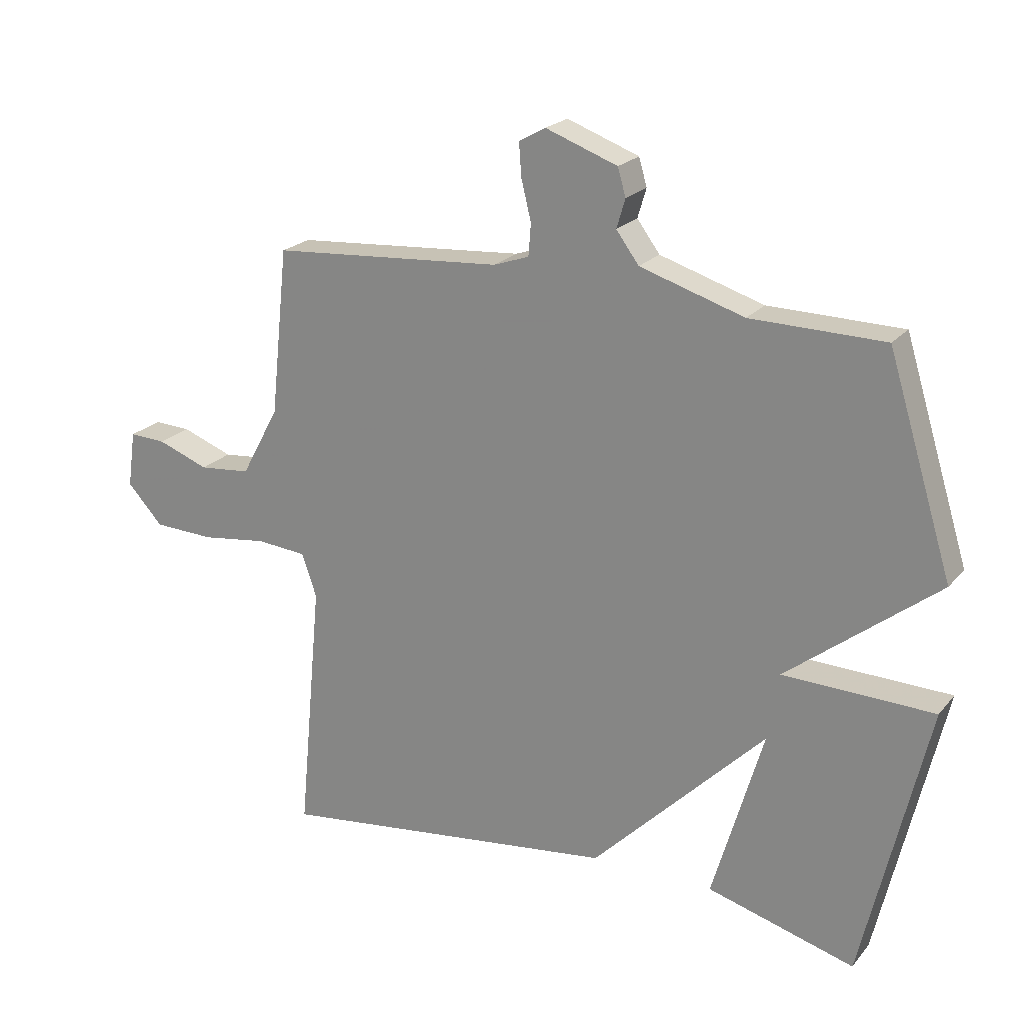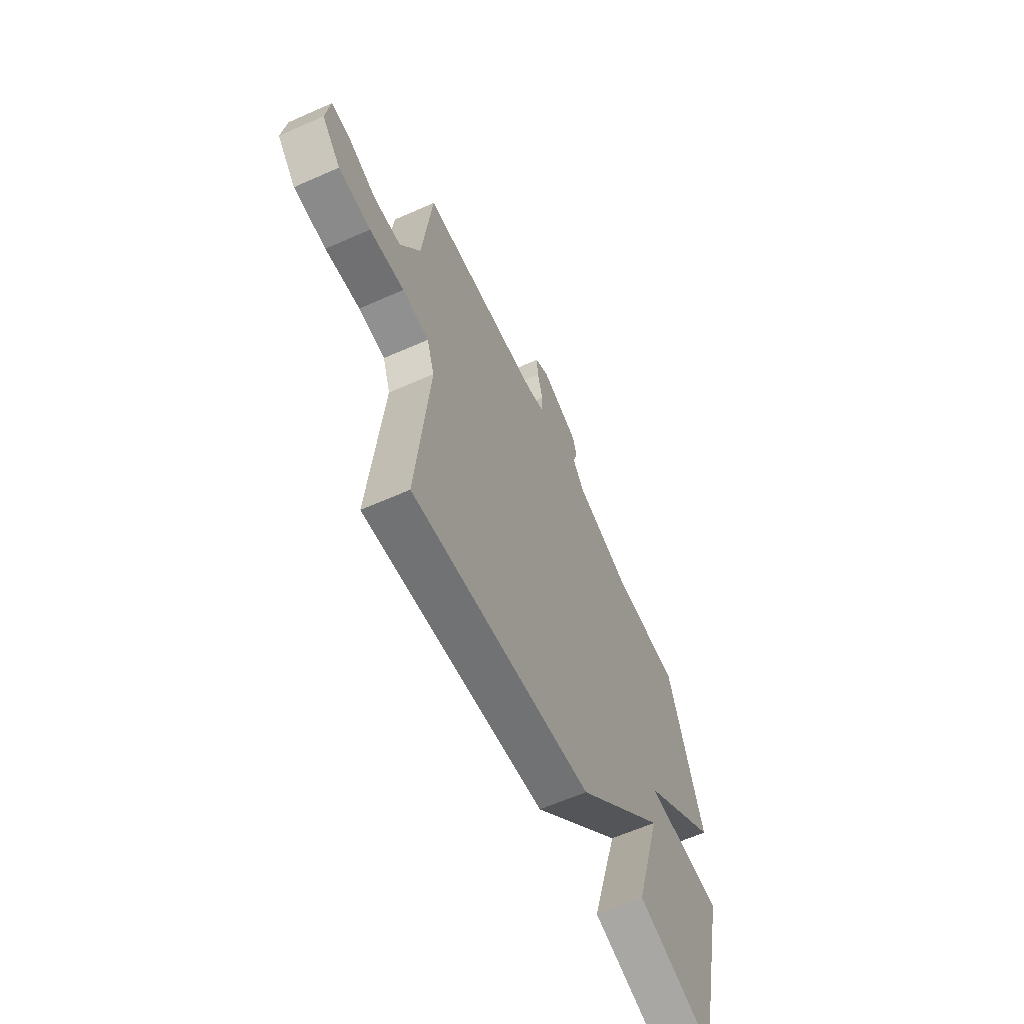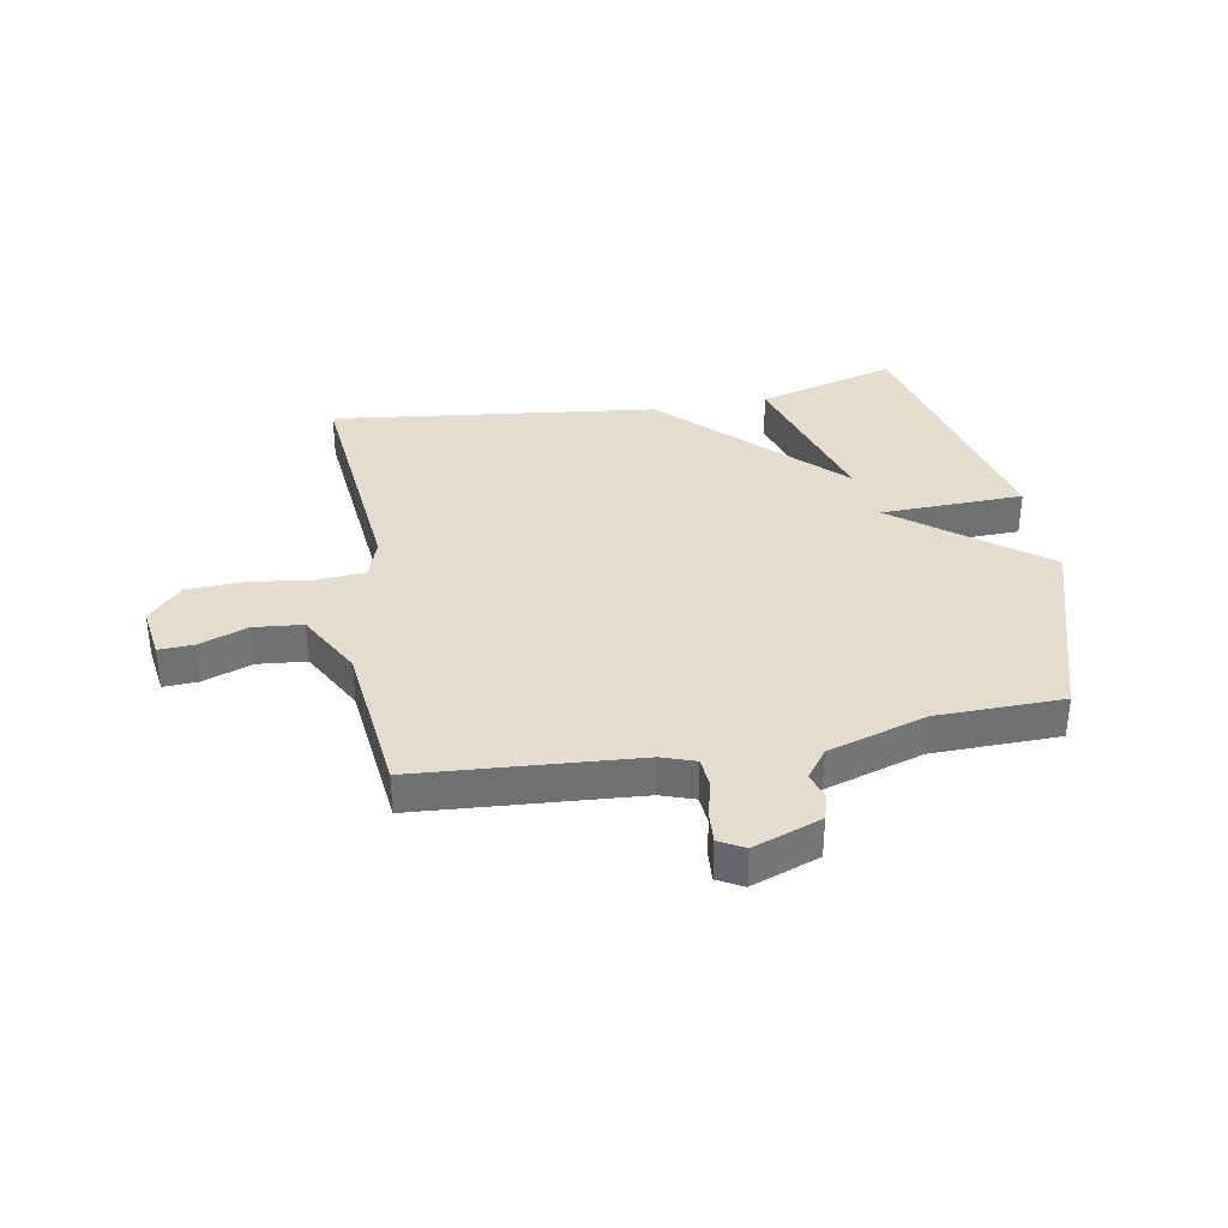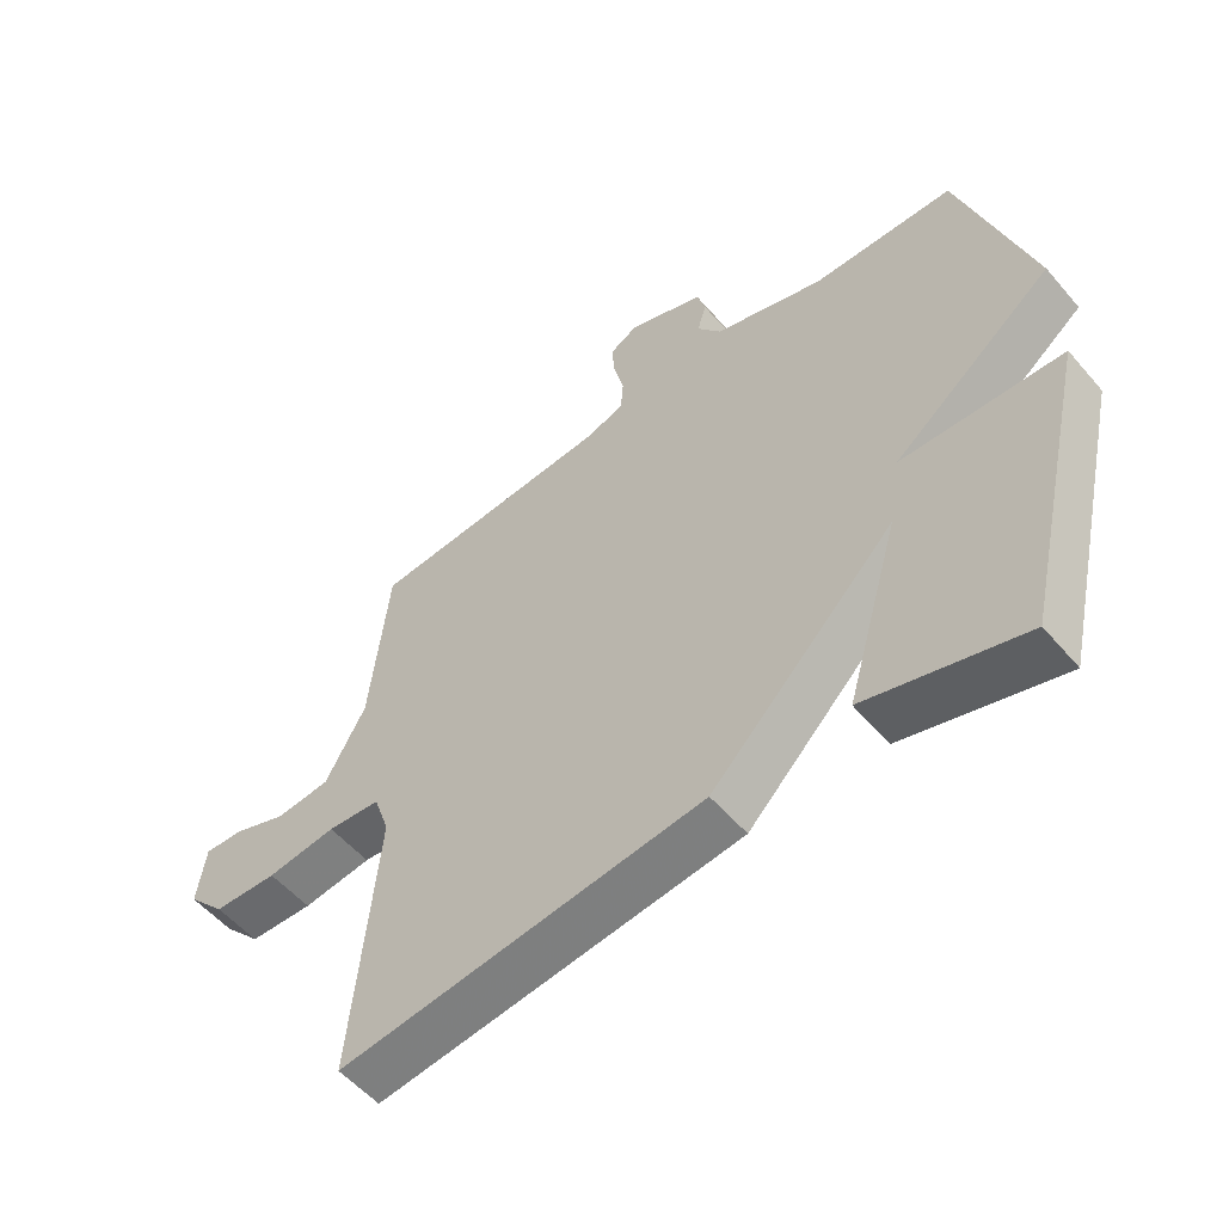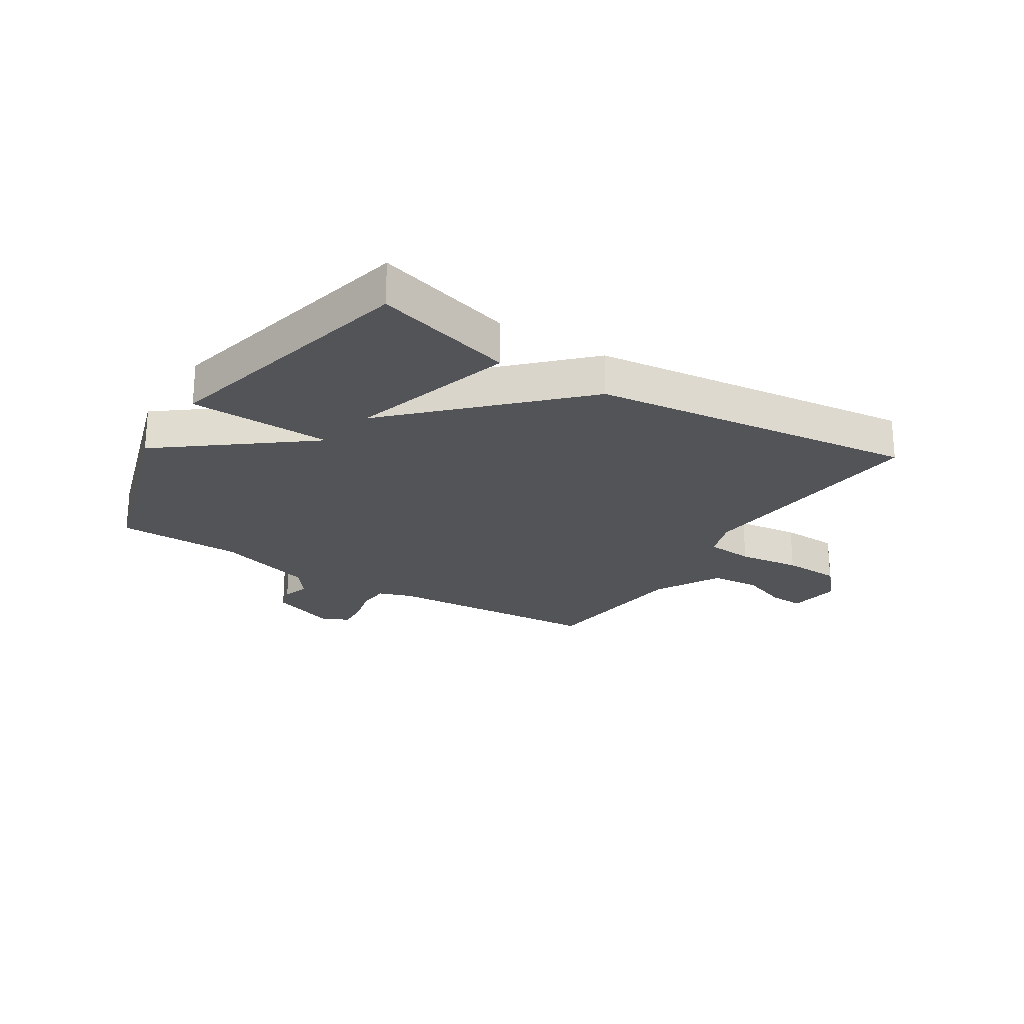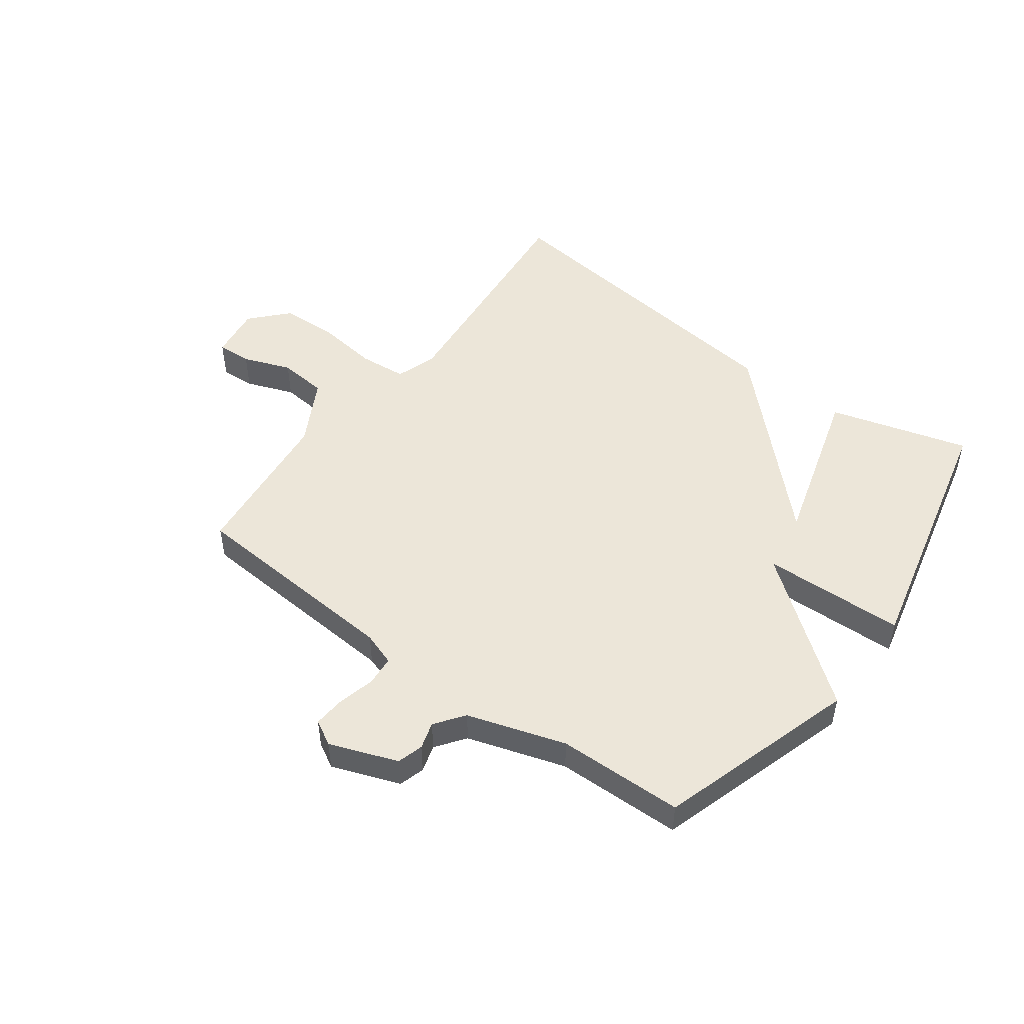
<metadata>
{"format":"obj","ext":"obj","renderer":"f3d","projection":"perspective","resolution":1024,"background":"white","views":[{"elev":21.7,"azim":28.5,"up":"+Z"},{"elev":-61.6,"azim":-65.7,"up":"+Z"},{"elev":35.2,"azim":-10.2,"up":"+Y"},{"elev":-54.8,"azim":39.8,"up":"+Z"},{"elev":-23.4,"azim":147.7,"up":"+Y"},{"elev":49.5,"azim":36.4,"up":"+Y"}]}
</metadata>
<code>
v -0.5 0.07 -0.5
v -0.461 0.07 -0.082
v -0.485 0.07 -0.012
v -0.567 0.07 -0.005
v -0.674 0.07 -0.019
v -0.773 0.07 -0.015
v -0.831 0.07 0.048
v -0.818 0.07 0.14
v -0.758 0.07 0.137
v -0.675 0.07 0.106
v -0.591 0.07 0.114
v -0.529 0.07 0.228
v -0.5 0.07 0.5
v -0.124 0.07 0.527
v -0.066 0.07 0.547
v -0.062 0.07 0.599
v -0.078 0.07 0.664
v -0.082 0.07 0.718
v -0.039 0.07 0.742
v 0.078 0.07 0.699
v 0.091 0.07 0.654
v 0.077 0.07 0.607
v 0.114 0.07 0.557
v 0.283 0.07 0.504
v 0.5 0.07 0.5
v 0.606 0.07 0.156
v 0.36 0.07 -0.037
v 0.606 0.07 -0.044
v 0.5 0.07 -0.5
v 0.259 0.07 -0.432
v 0.342 0.07 -0.148
v 0.059 0.07 -0.432
v -0.5 0 -0.5
v -0.461 0 -0.082
v -0.485 0 -0.012
v -0.567 0 -0.005
v -0.674 0 -0.019
v -0.773 0 -0.015
v -0.831 0 0.048
v -0.818 0 0.14
v -0.758 0 0.137
v -0.675 0 0.106
v -0.591 0 0.114
v -0.529 0 0.228
v -0.5 0 0.5
v -0.124 0 0.527
v -0.066 0 0.547
v -0.062 0 0.599
v -0.078 0 0.664
v -0.082 0 0.718
v -0.039 0 0.742
v 0.078 0 0.699
v 0.091 0 0.654
v 0.077 0 0.607
v 0.114 0 0.557
v 0.283 0 0.504
v 0.5 0 0.5
v 0.606 0 0.156
v 0.36 0 -0.037
v 0.606 0 -0.044
v 0.5 0 -0.5
v 0.259 0 -0.432
v 0.342 0 -0.148
v 0.059 0 -0.432
f 31 32 1 2
f 28 29 30 31
f 27 28 31 2
f 27 2 3
f 26 27 3
f 25 26 3
f 24 25 3
f 23 24 3 4
f 22 23 4 5
f 20 21 22
f 19 20 22
f 18 19 22
f 17 18 22
f 16 17 22
f 15 16 22
f 15 22 5
f 14 15 5
f 12 13 14
f 11 12 14
f 11 14 5
f 5 6 7
f 11 5 7
f 10 11 7
f 7 8 9 10
f 34 33 64 63
f 63 62 61 60
f 34 63 60 59
f 35 34 59
f 35 59 58
f 35 58 57
f 35 57 56
f 36 35 56 55
f 37 36 55 54
f 54 53 52
f 54 52 51
f 54 51 50
f 54 50 49
f 54 49 48
f 54 48 47
f 37 54 47
f 37 47 46
f 46 45 44
f 46 44 43
f 37 46 43
f 39 38 37
f 39 37 43
f 39 43 42
f 42 41 40 39
f 1 33 34 2
f 2 34 35 3
f 3 35 36 4
f 4 36 37 5
f 5 37 38 6
f 6 38 39 7
f 7 39 40 8
f 8 40 41 9
f 9 41 42 10
f 10 42 43 11
f 11 43 44 12
f 12 44 45 13
f 13 45 46 14
f 14 46 47 15
f 15 47 48 16
f 16 48 49 17
f 17 49 50 18
f 18 50 51 19
f 19 51 52 20
f 20 52 53 21
f 21 53 54 22
f 22 54 55 23
f 23 55 56 24
f 24 56 57 25
f 25 57 58 26
f 26 58 59 27
f 27 59 60 28
f 28 60 61 29
f 29 61 62 30
f 30 62 63 31
f 31 63 64 32
f 32 64 33 1

</code>
